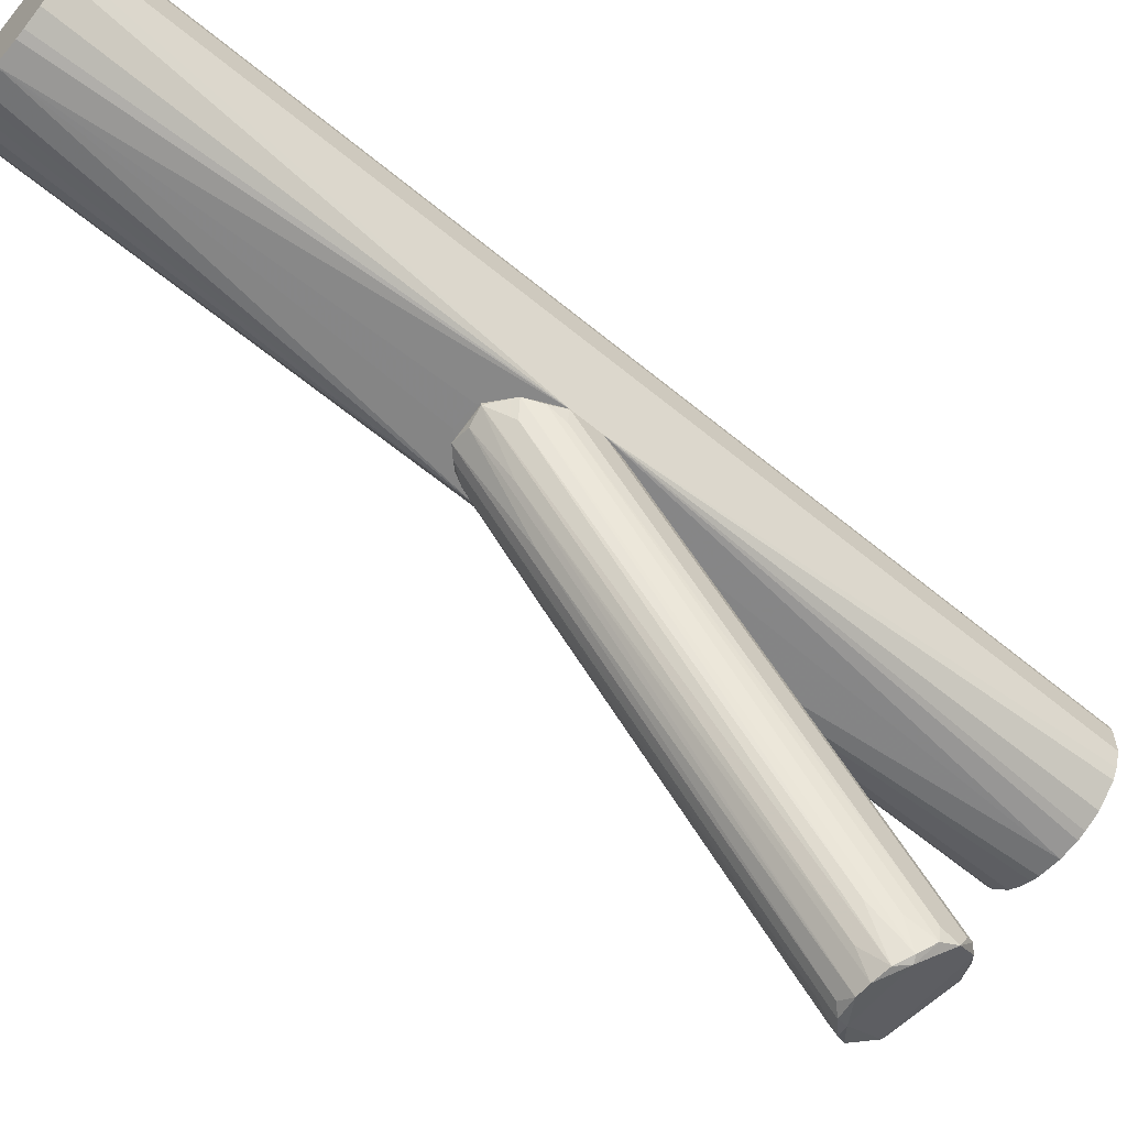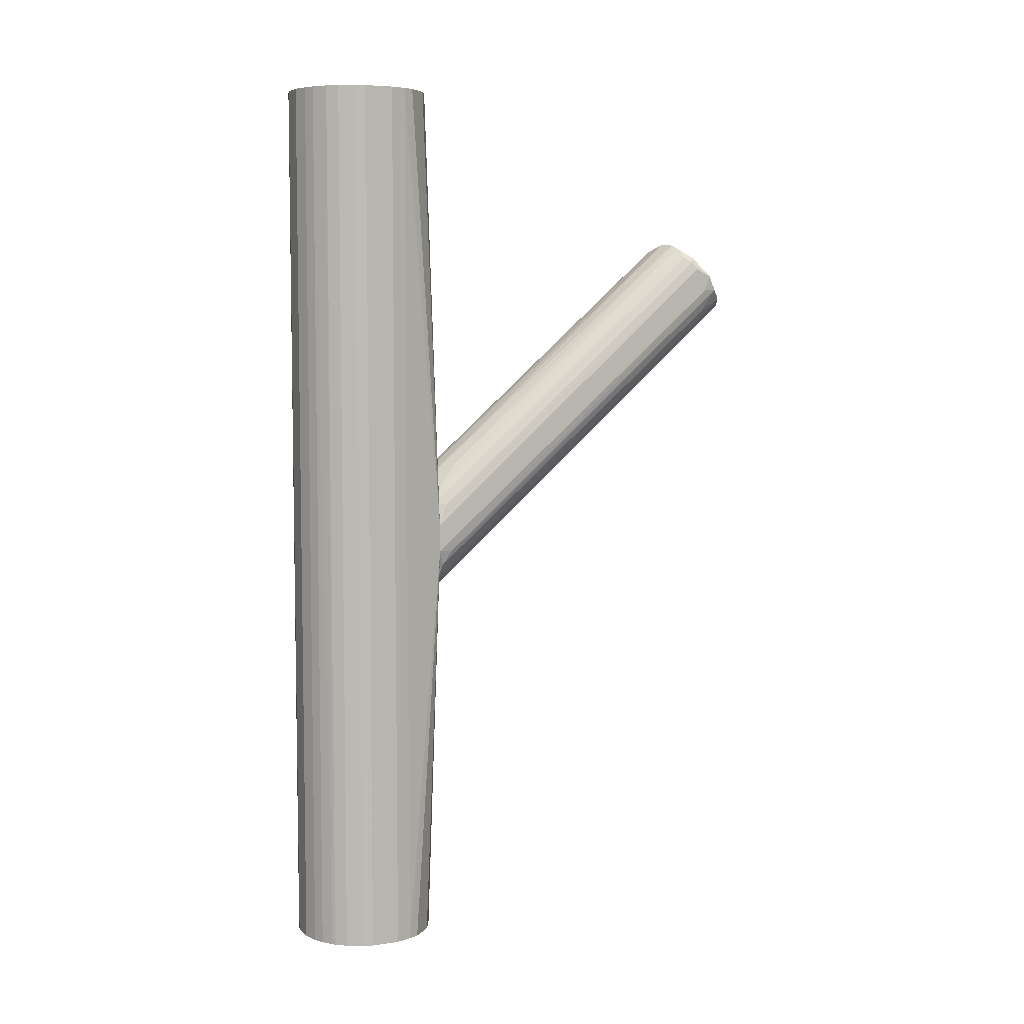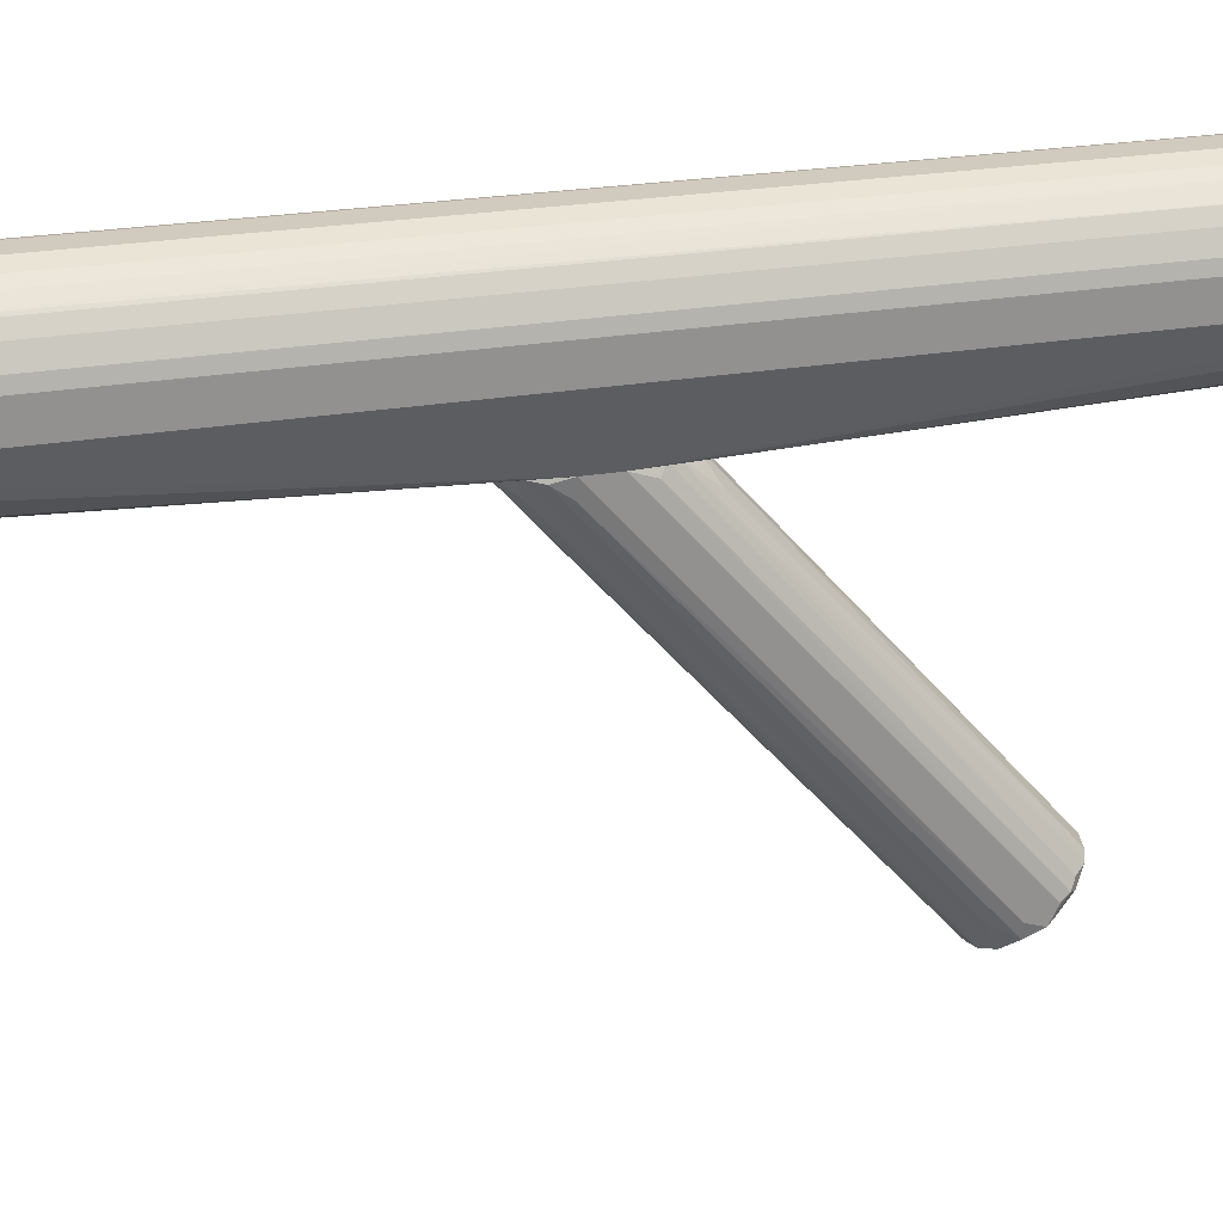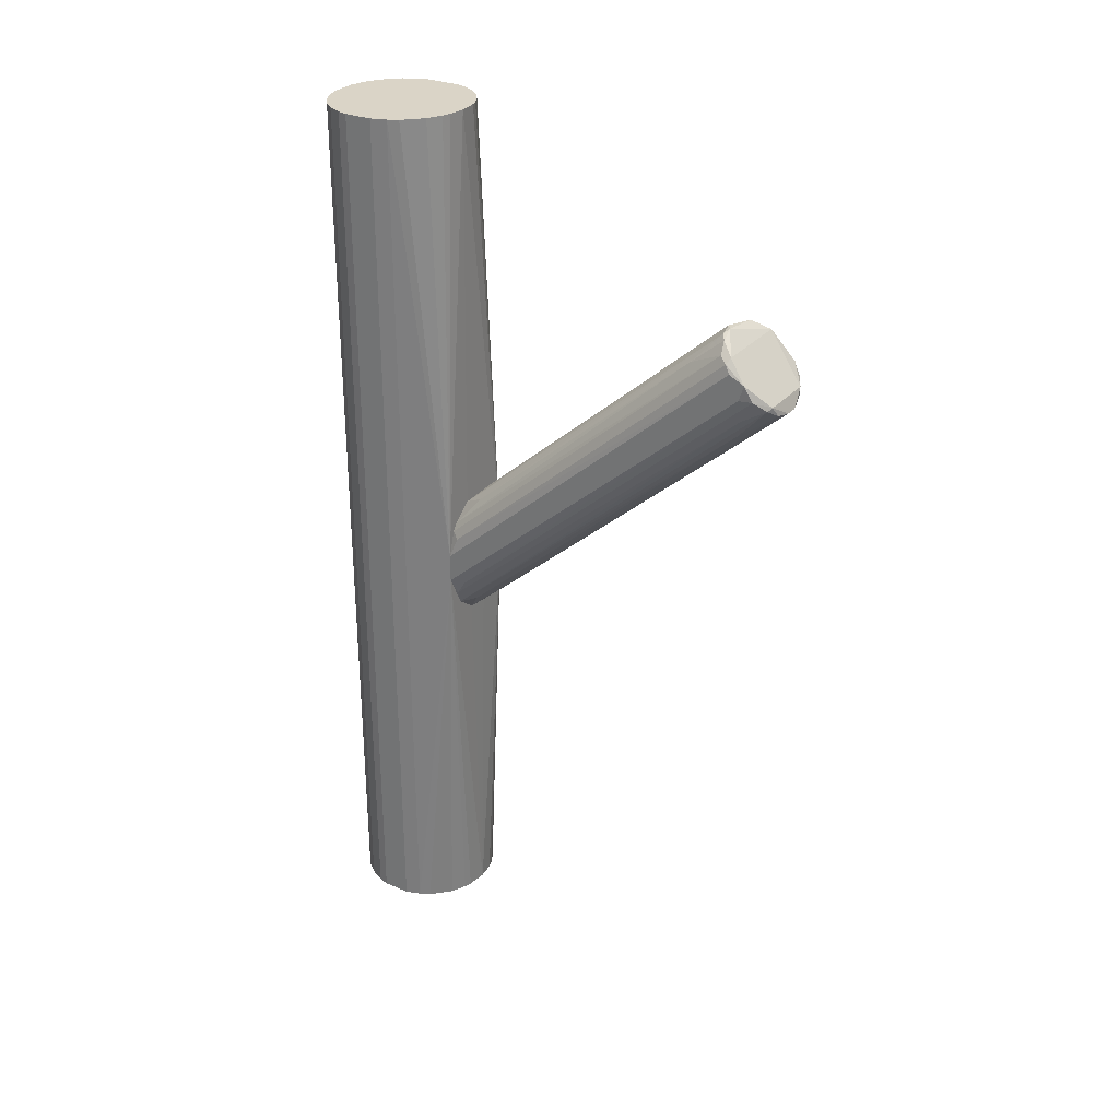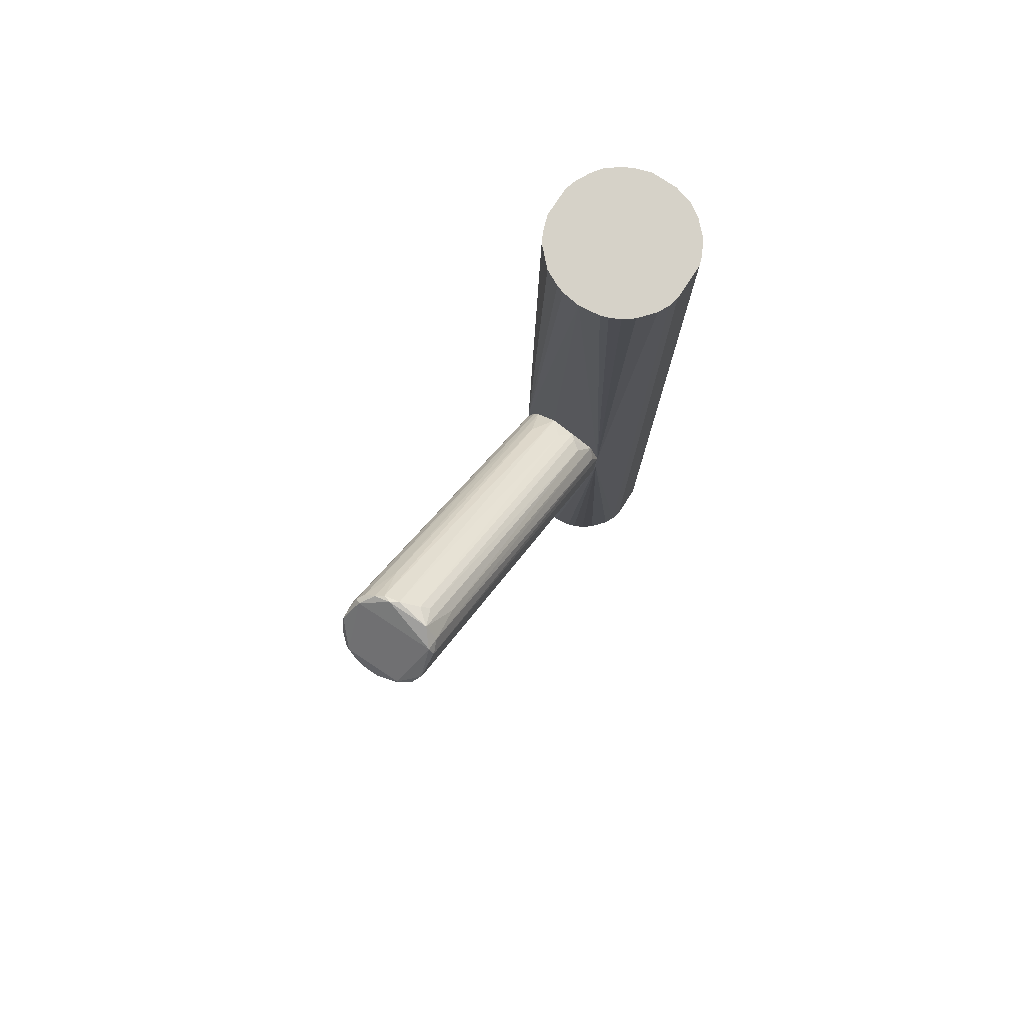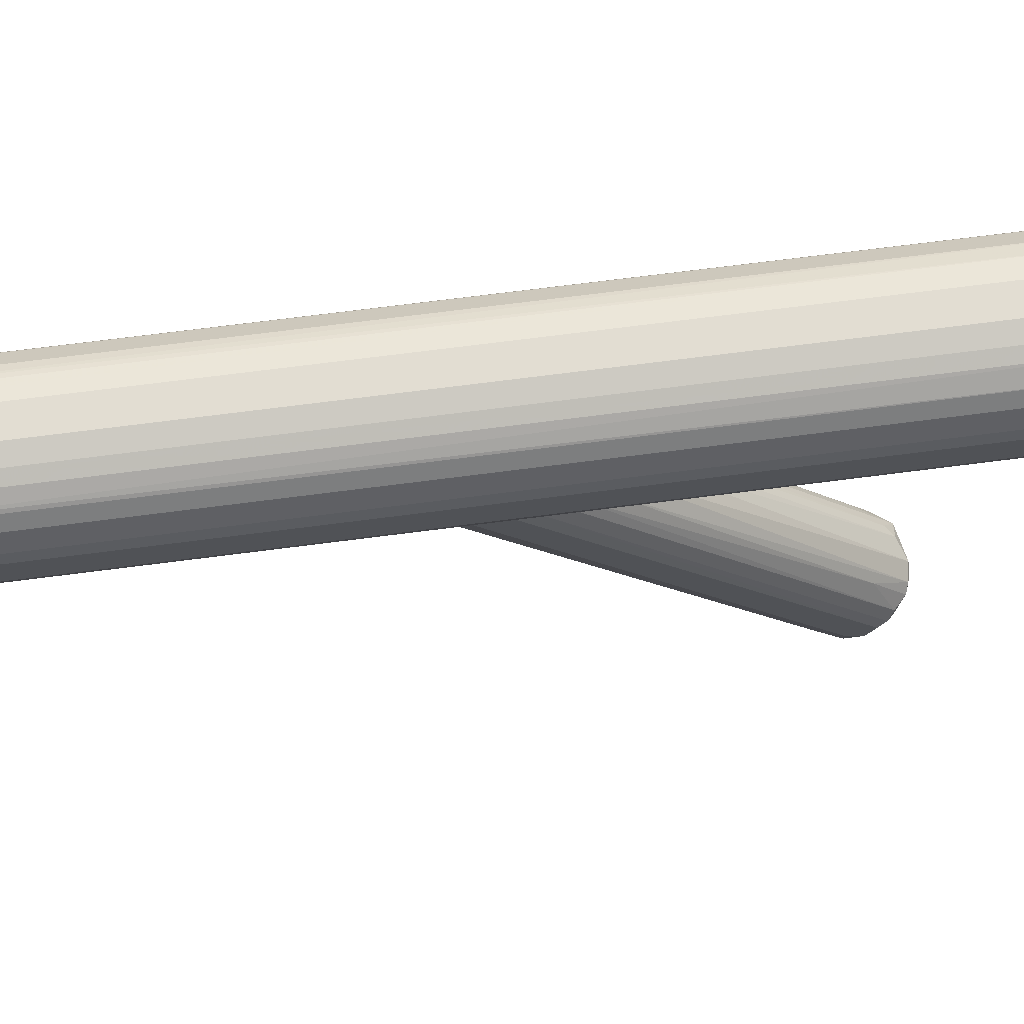
<metadata>
{"format":"obj","ext":"obj","renderer":"f3d","projection":"perspective","resolution":1024,"background":"white","views":[{"elev":-62.0,"azim":-130.0,"up":"+Y"},{"elev":6.2,"azim":-113.4,"up":"+Z"},{"elev":23.6,"azim":-106.6,"up":"+Y"},{"elev":28.9,"azim":-57.9,"up":"+Z"},{"elev":77.8,"azim":33.4,"up":"+Z"},{"elev":68.2,"azim":-97.5,"up":"+Y"}]}
</metadata>
<code>
o convex_0
v 0.000458 0.02019 0.01345
v -0.001293 -0.05638 0.05143
v 0.001628 -0.05638 0.05143
v -0.003046 0.02311 -0.01812
v -0.01065 -0.04702 0.06137
v 0.0104 -0.04643 0.06195
v 0.0104 0.02252 -0.008178
v -0.01065 0.0237 -0.007589
v -0.001293 -0.04176 0.0678
v -0.007723 0.0237 0.006431
v 0.008058 0.0237 0.00585
v -0.007723 -0.05461 0.05376
v 0.009226 -0.05345 0.05552
v 0.004548 0.02311 -0.01753
v 0.006303 -0.04292 0.06663
v -0.006553 -0.04351 0.06662
v -0.007723 0.02311 -0.0146
v -0.01006 -0.05228 0.0561
v 0.0104 0.0237 1.4e-05
v -0.01006 0.02193 0.003521
v -0.003046 0.0237 0.009938
v 0.007473 -0.05111 0.05026
v 0.008641 0.02193 -0.01227
v 0.0104 -0.05169 0.05785
v 0.003965 0.02194 0.01111
v -0.008891 -0.0441 0.06428
v -0.004801 -0.05579 0.05201
v 0.002798 -0.04001 0.06604
v -0.01065 -0.05052 0.05961
v 0.009226 -0.04352 0.06312
v 0.000458 0.02194 -0.01753
v -0.009476 0.02252 -0.0111
v 0.004548 -0.05462 0.05085
v 0.009226 -0.04643 0.06428
v -0.004801 -0.04235 0.06721
v -0.01065 0.0237 -0.001156
v 0.008058 0.0237 -0.01402
v 0.006303 -0.0552 0.05434
v -0.005968 0.01961 -0.01344
v 0.006303 0.02252 -0.01578
v 0.009811 0.02193 0.004093
v -0.005968 0.01785 0.01345
v 0.009226 -0.04468 0.04733
v 0.006303 0.02019 0.01111
v -0.01006 -0.04585 0.06312
v -0.008891 -0.04936 0.05084
v 0.002798 0.004986 -0.002333
v -0.006553 -0.0552 0.05435
v -0.003046 0.0237 -0.01812
v -0.003046 -0.04292 0.0678
v -0.01065 -0.04936 0.0561
v -0.01006 0.02018 -0.007589
v 0.006303 -0.0552 0.0526
v -0.002463 -0.05229 0.04792
v -0.006553 -0.04761 0.04616
v 0.008056 -0.03592 0.05844
v -0.008891 0.0237 0.00469
v -0.006553 -0.03591 0.0602
v 0.002798 0.02311 0.01053
v 0.0104 -0.04994 0.05552
v 0.009811 0.006154 0.004093
v 0.004548 -0.03883 0.06429
v -0.008891 -0.04643 0.06428
v -0.000708 0.01259 -0.009347
f 54 4 64
f 8 10 11
f 6 7 19
f 8 11 19
f 9 1 21
f 11 10 21
f 7 6 24
f 1 9 28
f 9 15 28
f 5 8 29
f 4 14 31
f 8 17 32
f 24 6 34
f 6 30 34
f 30 15 34
f 9 21 35
f 8 5 36
f 10 8 36
f 5 20 36
f 19 7 37
f 8 19 37
f 7 23 37
f 13 24 38
f 24 34 38
f 17 4 39
f 4 27 39
f 23 22 40
f 33 14 40
f 14 37 40
f 37 23 40
f 6 19 41
f 19 11 41
f 30 6 41
f 11 30 41
f 21 10 42
f 35 21 42
f 13 22 43
f 22 23 43
f 11 25 44
f 20 5 45
f 16 26 45
f 5 29 45
f 17 12 46
f 12 18 46
f 32 17 46
f 18 32 46
f 3 31 47
f 31 14 47
f 33 3 47
f 14 33 47
f 2 3 48
f 18 12 48
f 27 2 48
f 12 27 48
f 29 18 48
f 3 38 48
f 38 34 48
f 14 4 49
f 4 17 49
f 17 8 49
f 8 37 49
f 37 14 49
f 15 9 50
f 34 15 50
f 35 16 50
f 9 35 50
f 29 8 51
f 18 29 51
f 8 32 52
f 32 18 52
f 51 8 52
f 18 51 52
f 22 13 53
f 3 33 53
f 38 3 53
f 13 38 53
f 40 22 53
f 33 40 53
f 2 27 54
f 27 4 54
f 12 17 55
f 27 12 55
f 17 39 55
f 39 27 55
f 15 30 56
f 30 11 56
f 11 44 56
f 44 15 56
f 26 10 57
f 10 36 57
f 36 20 57
f 20 45 57
f 45 26 57
f 26 16 58
f 10 26 58
f 16 35 58
f 42 10 58
f 35 42 58
f 21 1 59
f 11 21 59
f 25 11 59
f 1 28 59
f 28 25 59
f 7 24 60
f 24 13 60
f 13 43 60
f 60 43 61
f 23 7 61
f 43 23 61
f 7 60 61
f 28 15 62
f 25 28 62
f 15 44 62
f 44 25 62
f 16 45 63
f 45 29 63
f 29 48 63
f 48 34 63
f 50 16 63
f 34 50 63
f 3 2 64
f 31 3 64
f 4 31 64
f 2 54 64
o convex_1
v 0.002798 0.05643 0.1023
v -0.002461 0.0237 -0.0187
v 0.002794 0.0237 -0.0187
v 0.002794 0.05643 -0.1023
v -0.01591 0.04357 0.1023
v 0.01507 0.03422 0.1023
v -0.01591 0.03714 -0.1023
v 0.01566 0.03656 -0.1023
v -0.009477 0.0272 0.1023
v -0.01123 0.05233 -0.1023
v 0.01332 0.05 0.1023
v -0.005967 0.02545 -0.1023
v 0.01039 0.0237 -0.000581
v 0.01332 0.05 -0.1023
v -0.00889 0.05409 0.1023
v -0.01064 0.0237 -0.001161
v 0.004549 0.02487 0.1023
v 0.006301 0.02545 -0.1023
v -0.01473 0.03363 0.1023
v 0.01566 0.04474 0.1023
v -0.003045 0.05643 -0.1023
v -0.01532 0.04591 -0.1023
v 0.008056 0.05467 -0.1023
v -0.01357 0.04941 0.1023
v 0.01566 0.04474 -0.1023
v 0.009811 0.0535 0.1023
v -0.000125 0.02429 0.1023
v -0.01357 0.0313 -0.1023
v 0.0139 0.03188 -0.1023
v 0.000459 0.02429 -0.1023
v -0.003045 0.05643 0.1023
v 0.01098 0.02837 0.1023
v -0.01591 0.03714 0.1023
v -0.006554 0.05526 -0.1023
v 0.006888 0.05526 0.1023
v 0.01566 0.03656 0.1023
v 0.01098 0.02837 -0.1023
v -0.01591 0.04357 -0.1023
v -0.009477 0.0272 -0.1023
v -0.01473 0.03363 -0.1023
v -0.004216 0.02487 0.1023
v -0.01357 0.04941 -0.1023
v -0.01181 0.05175 0.1023
v 0.01507 0.03422 -0.1023
v -0.01357 0.0313 0.1023
v 0.01039 0.0237 -0.008731
v 0.009811 0.0535 -0.1023
v -0.01532 0.04591 0.1023
v 0.01507 0.04649 0.1023
v -0.01064 0.0237 -0.007569
v 0.00864 0.02662 0.1023
v -0.006554 0.05526 0.1023
v 0.0139 0.03188 0.1023
v -0.00889 0.05409 -0.1023
v 0.005133 0.05584 -0.1023
v 0.01507 0.04649 -0.1023
v -0.004216 0.02487 -0.1023
v -0.003045 0.0237 0.009351
v 0.004549 0.02487 -0.1023
v 0.00864 0.02662 -0.1023
v -0.005967 0.02545 0.1023
v 0.006888 0.05526 -0.1023
v 0.006301 0.02545 0.1023
v -0.01181 0.05175 -0.1023
f 107 74 128
f 65 69 70
f 71 68 72
f 70 69 73
f 68 71 74
f 65 70 75
f 71 72 76
f 66 67 77
f 72 68 78
f 69 65 79
f 66 77 80
f 70 73 81
f 76 72 82
f 73 69 83
f 75 70 84
f 65 68 85
f 68 74 85
f 74 71 86
f 78 68 87
f 69 79 88
f 72 78 89
f 84 72 89
f 65 75 90
f 75 78 90
f 77 81 91
f 81 73 91
f 71 76 92
f 82 72 93
f 67 66 94
f 76 82 94
f 79 65 95
f 65 85 95
f 70 81 96
f 69 71 97
f 83 69 97
f 71 83 97
f 85 74 98
f 95 85 98
f 65 90 99
f 90 87 99
f 70 72 100
f 84 70 100
f 72 84 100
f 82 93 101
f 71 69 102
f 69 86 102
f 86 71 102
f 92 76 103
f 83 71 104
f 80 83 104
f 71 92 104
f 91 73 105
f 80 91 105
f 74 86 106
f 86 88 106
f 106 88 107
f 79 74 107
f 88 79 107
f 72 70 108
f 70 77 108
f 93 72 108
f 80 73 109
f 73 83 109
f 83 80 109
f 77 67 110
f 67 94 110
f 101 93 110
f 108 77 110
f 93 108 110
f 78 87 111
f 90 78 111
f 87 90 111
f 86 69 112
f 69 88 112
f 88 86 112
f 78 75 113
f 75 84 113
f 84 89 113
f 66 80 114
f 94 66 114
f 103 76 114
f 92 103 114
f 80 104 114
f 104 92 114
f 77 96 115
f 96 81 115
f 79 95 116
f 98 79 116
f 95 98 116
f 77 70 117
f 70 96 117
f 96 77 117
f 74 79 118
f 98 74 118
f 79 98 118
f 68 65 119
f 87 68 119
f 65 99 119
f 89 78 120
f 78 113 120
f 113 89 120
f 76 94 121
f 94 114 121
f 114 76 121
f 80 77 122
f 91 80 122
f 77 91 122
f 94 82 123
f 110 94 123
f 82 110 123
f 82 101 124
f 110 82 124
f 101 110 124
f 73 80 125
f 105 73 125
f 80 105 125
f 99 87 126
f 87 119 126
f 119 99 126
f 81 77 127
f 77 115 127
f 115 81 127
f 74 106 128
f 106 107 128

</code>
